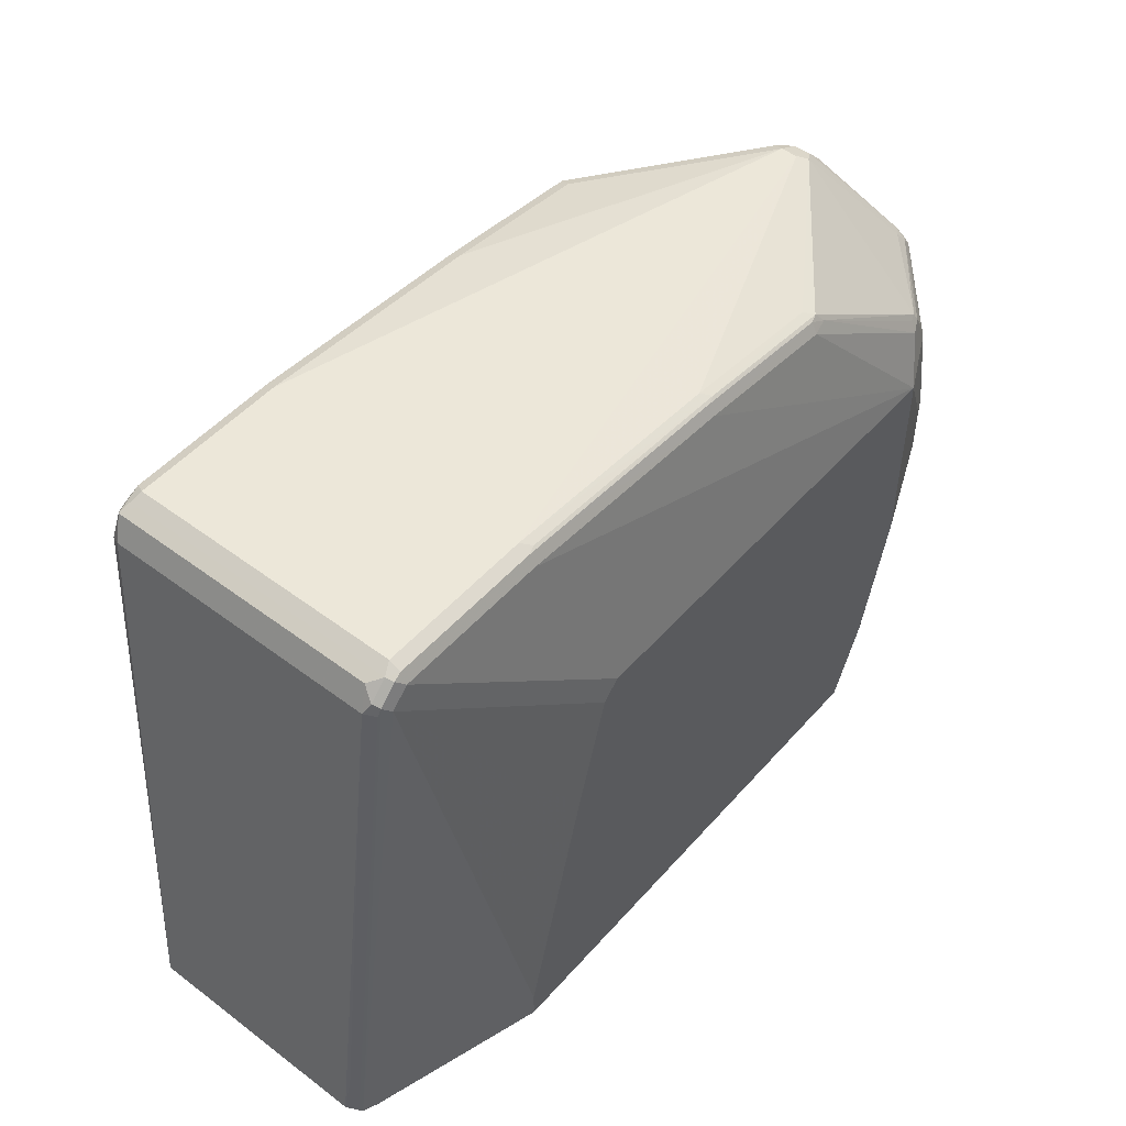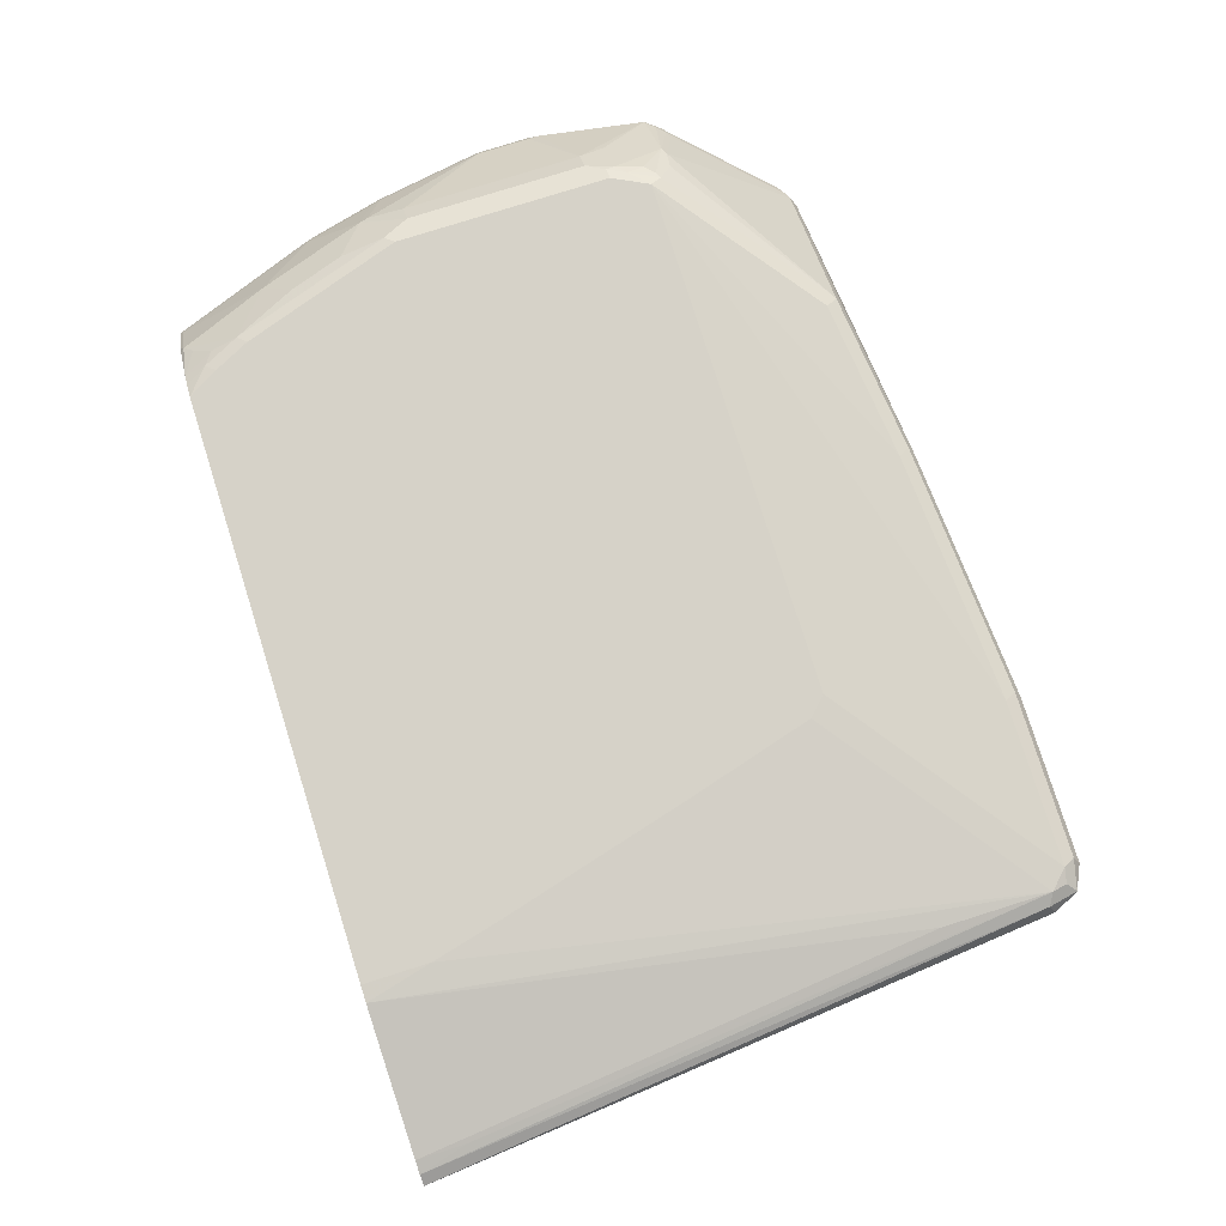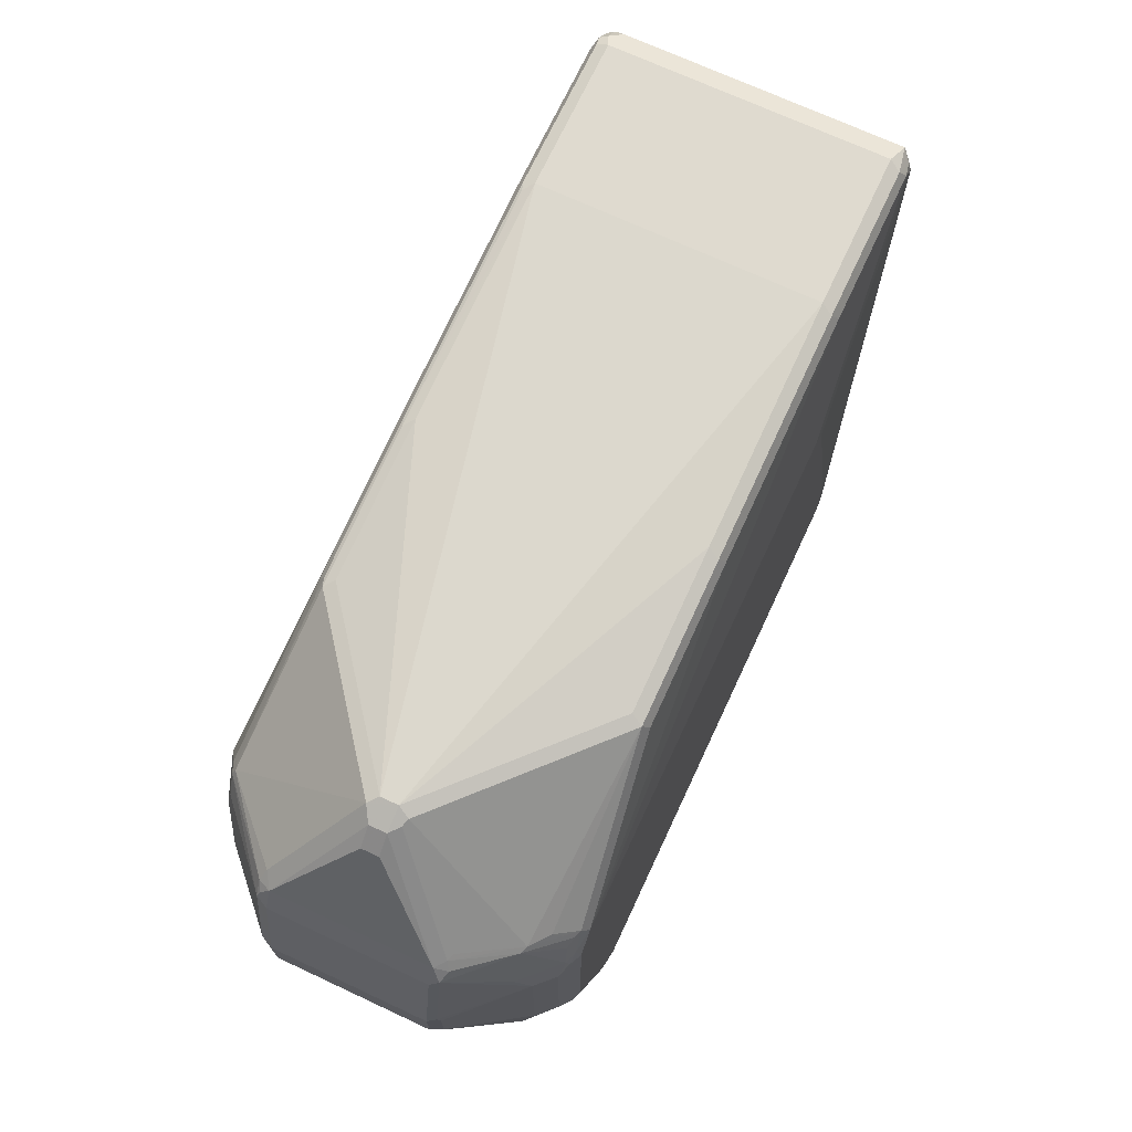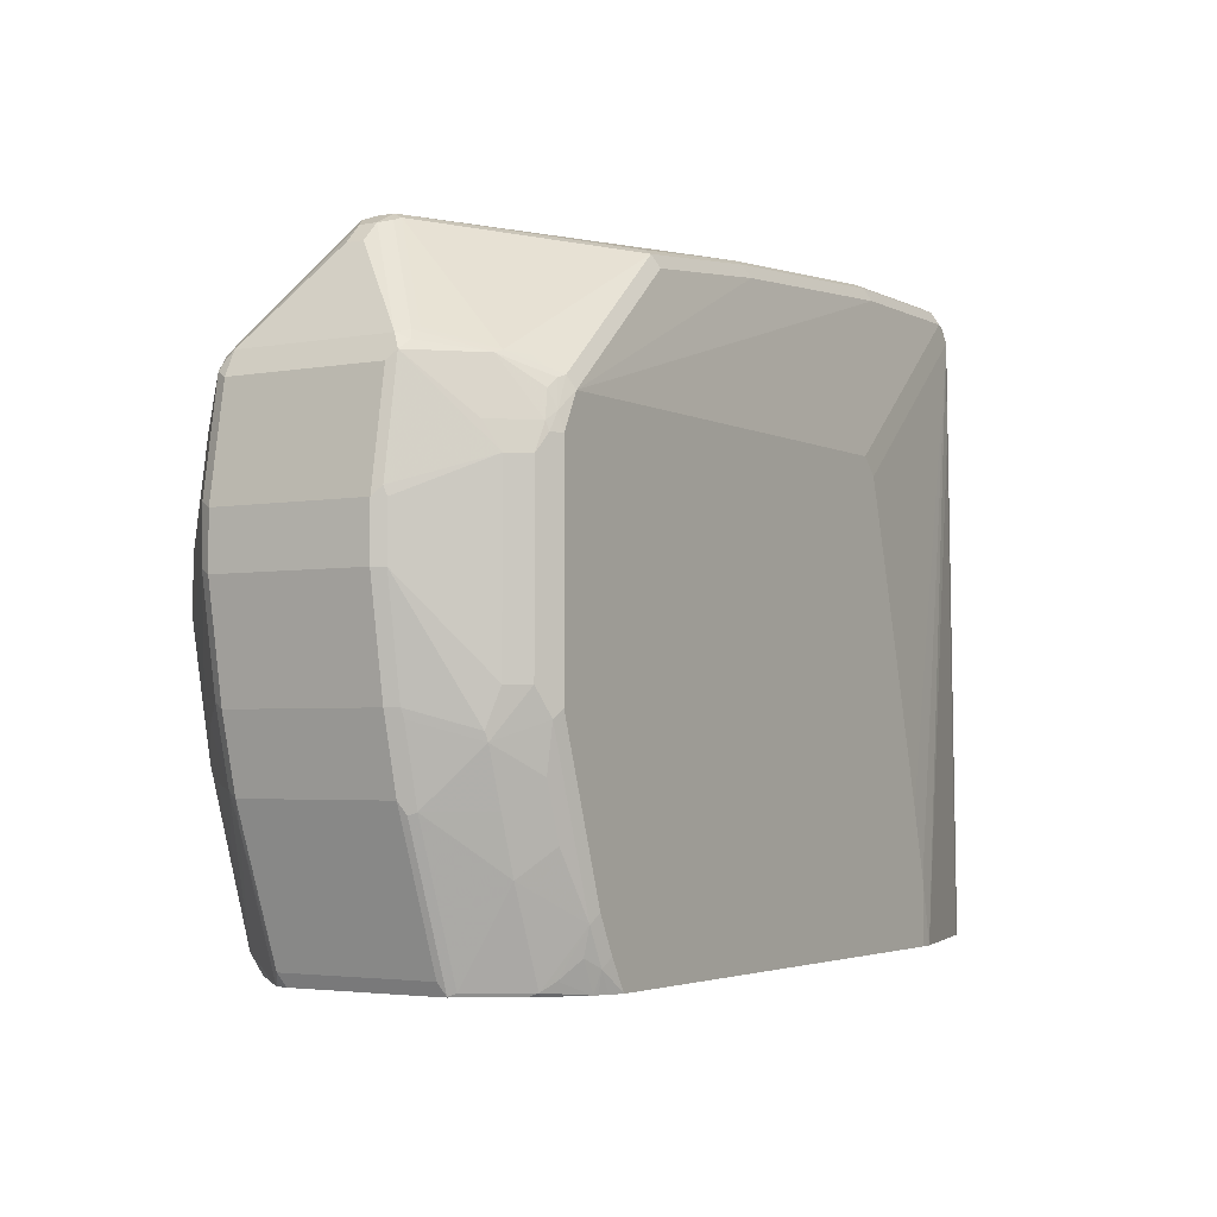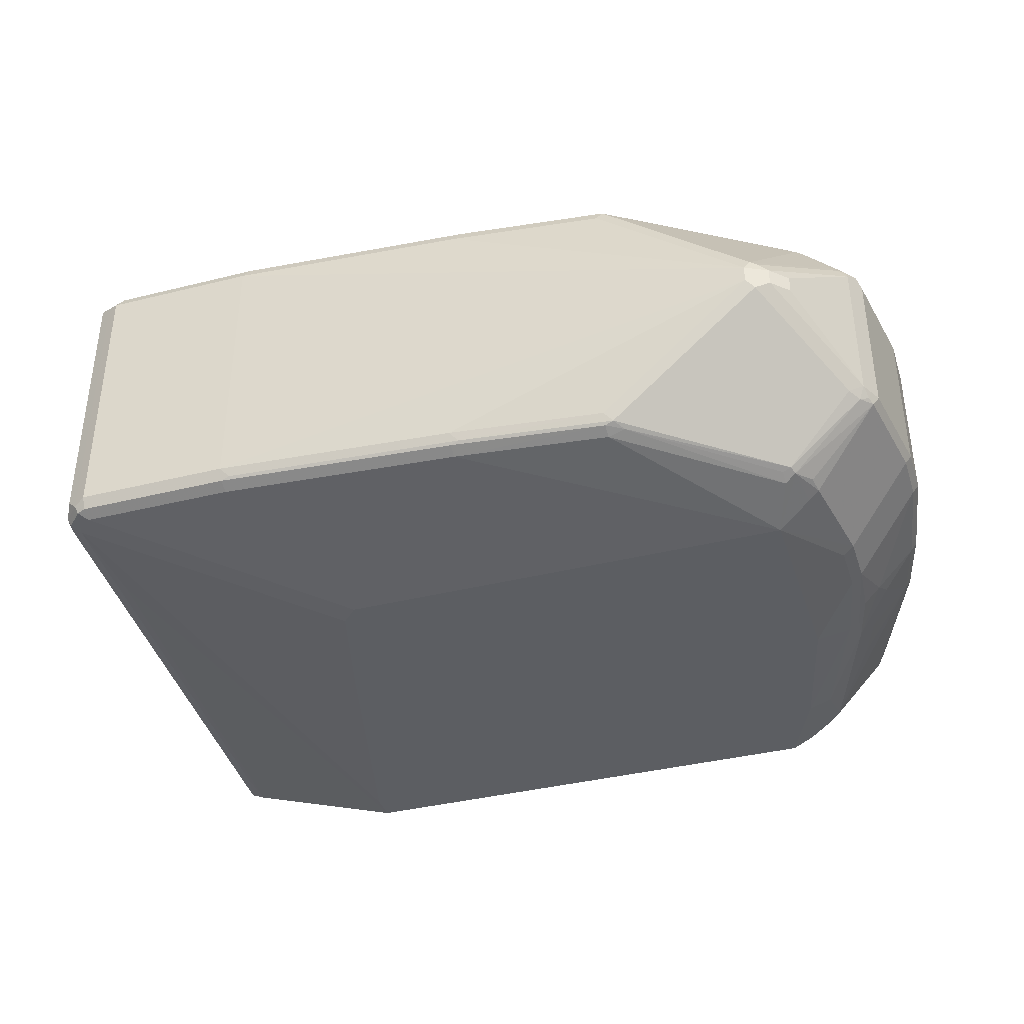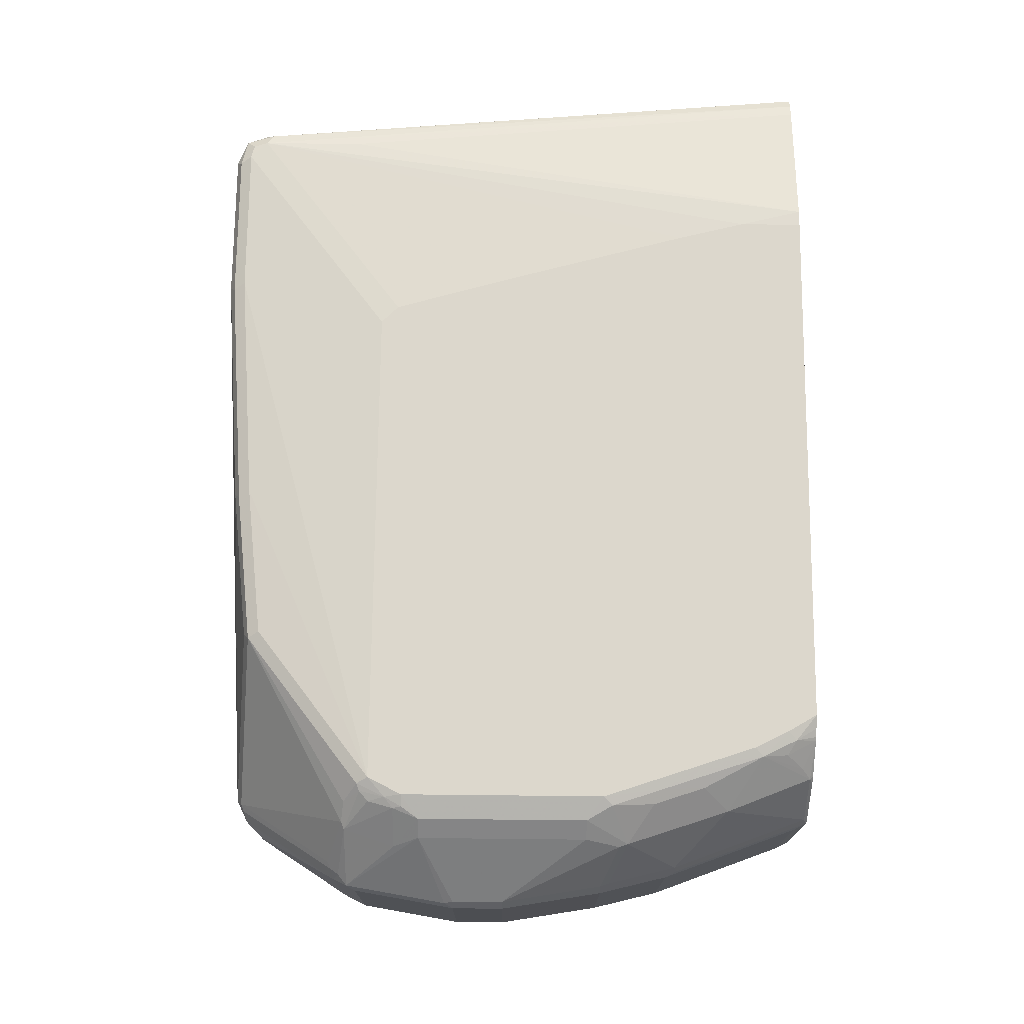
<metadata>
{"format":"obj","ext":"obj","renderer":"f3d","projection":"perspective","resolution":1024,"background":"white","views":[{"elev":49.8,"azim":-50.4,"up":"+Z"},{"elev":78.4,"azim":-107.5,"up":"+Y"},{"elev":70.6,"azim":115.0,"up":"+Z"},{"elev":-3.3,"azim":121.7,"up":"+Z"},{"elev":-38.0,"azim":17.6,"up":"+Y"},{"elev":73.0,"azim":90.6,"up":"+Y"}]}
</metadata>
<code>
v 0.4045 0.07354 0.5608
v 0.4076 0.07967 0.5577
v 0.3923 0.07661 0.5546
v 0.3984 0.07046 0.5577
v 0.4045 -0.07353 0.5608
v 0.4873 0.07354 0.5608
v 0.4045 0.08273 0.5516
v 0.3968 0.0812 0.5501
v 0.4903 0.07967 0.5577
v 0.3892 0.07967 0.5393
v 0.3861 0.07354 0.5424
v 0.3923 -0.07047 0.5546
v 0.3984 -0.0766 0.5577
v 0.4045 -0.07966 0.5577
v 0.4873 -0.07353 0.5608
v 0.7814 -4.5e-06 0.5516
v 0.6159 0.07354 0.5516
v 0.3953 0.08273 0.5424
v 0.4873 0.08273 0.5516
v 0.5149 0.09193 0.4688
v 0.619 0.07967 0.5485
v 0.6159 0.08273 0.5424
v 0.3609 0.07114 0.2234
v 0.3554 0.06746 0.2234
v 0.3554 0.06712 0.2234
v 0.3861 -0.07353 0.5424
v 0.3892 -0.0766 0.5485
v 0.3999 -0.08043 0.5562
v 0.3908 -0.08043 0.547
v 0.4045 -0.08274 0.5516
v 0.4873 -0.07966 0.5577
v 0.4919 -0.07813 0.5585
v 0.6205 -0.07813 0.5493
v 0.6159 -0.07353 0.5516
v 0.7814 -0.009189 0.5516
v 0.786 -0.01378 0.5493
v 0.7936 -4.5e-06 0.5455
v 0.7883 0.004588 0.547
v 0.7845 0.006118 0.5485
v 0.6987 0.07354 0.5424
v 0.3953 0.08273 0.4872
v 0.3678 0.07354 0.2482
v 0.5056 0.09193 0.4596
v 0.4873 0.09193 0.3953
v 0.4597 0.09193 0.2942
v 0.4505 0.09193 0.2574
v 0.4418 0.09137 0.2234
v 0.7814 0.09193 0.4688
v 0.7017 0.07967 0.5393
v 0.6987 0.08273 0.5332
v 0.3678 0.07354 0.2234
v 0.3554 -0.06157 0.2234
v 0.3585 -0.06435 0.2482
v 0.3585 -0.06836 0.2234
v 0.3892 -0.07966 0.5424
v 0.3953 -0.08274 0.5424
v 0.3595 -0.07021 0.2234
v 0.524 -0.1011 0.4505
v 0.4873 -0.08274 0.5516
v 0.6159 -0.08274 0.5424
v 0.6159 -0.07966 0.5485
v 0.6987 -0.07966 0.5393
v 0.7032 -0.07813 0.5401
v 0.6987 -0.07353 0.5424
v 0.786 -0.08733 0.4849
v 0.8228 -0.05056 0.4941
v 0.7936 -0.009189 0.5455
v 0.8029 -4.5e-06 0.5362
v 0.8304 0.03677 0.4903
v 0.8251 0.04136 0.4918
v 0.8212 0.04289 0.4933
v 0.8029 0.07046 0.4842
v 0.4505 0.09193 0.2234
v 0.7845 0.08885 0.475
v 0.7917 0.08963 0.4596
v 0.7906 0.09193 0.4505
v 0.7929 0.07814 0.4826
v 0.3678 -0.07353 0.2482
v 0.3953 -0.08274 0.4872
v 0.4597 -0.1011 0.239
v 0.4965 -0.1011 0.3769
v 0.5149 -0.1011 0.4413
v 0.3678 -0.07353 0.2234
v 0.7722 -0.1011 0.4505
v 0.6987 -0.08274 0.5332
v 0.7078 -0.08043 0.5343
v 0.7814 -0.08886 0.4842
v 0.7875 -0.08886 0.4811
v 0.8274 -0.05284 0.4884
v 0.8304 -0.04596 0.4903
v 0.8029 -0.009189 0.5362
v 0.8335 0.03677 0.4842
v 0.8343 0.04136 0.4826
v 0.8285 0.04367 0.4872
v 0.8067 0.06893 0.4826
v 0.7906 0.08273 0.478
v 0.7446 0.09193 0.2234
v 0.7883 0.08732 0.4734
v 0.7936 0.08579 0.4688
v 0.7975 0.08732 0.455
v 0.7967 0.08885 0.4505
v 0.8029 0.08579 0.4413
v 0.7906 0.09193 0.3402
v 0.4597 -0.1011 0.2234
v 0.7722 -0.1011 0.3402
v 0.7998 -0.09192 0.4045
v 0.8059 -0.08886 0.4076
v 0.7906 -0.09192 0.4596
v 0.7814 -0.09192 0.478
v 0.7967 -0.08886 0.4627
v 0.7952 -0.08733 0.4711
v 0.8335 -0.05209 0.4811
v 0.8319 -0.05056 0.4849
v 0.8335 -0.04596 0.4842
v 0.8366 0.03677 0.478
v 0.8435 0.04136 0.4275
v 0.812 0.07661 0.4413
v 0.8159 0.06893 0.455
v 0.7538 0.09193 0.239
v 0.7584 0.08963 0.2344
v 0.7517 0.08874 0.2234
v 0.8029 0.08579 0.3494
v 0.7952 0.08963 0.3356
v 0.786 0.08963 0.308
v 0.7722 0.09193 0.285
v 0.7355 -0.1011 0.2234
v 0.7538 -0.1011 0.2666
v 0.7906 -0.09192 0.331
v 0.7998 -0.09192 0.3769
v 0.8059 -0.08886 0.38
v 0.8427 -0.05209 0.4259
v 0.8366 -0.04596 0.478
v 0.8458 0.03677 0.4229
v 0.8427 0.04289 0.4229
v 0.812 0.07661 0.3494
v 0.763 0.09193 0.2574
v 0.7676 0.08963 0.2528
v 0.7578 0.08534 0.2234
v 0.756 0.0866 0.2234
v 0.7661 0.08579 0.239
v 0.8136 0.07124 0.3264
v 0.7936 0.08579 0.3126
v 0.7845 0.08579 0.285
v 0.7477 -0.09498 0.2234
v 0.7661 -0.09498 0.2636
v 0.7952 -0.08733 0.3172
v 0.7967 -0.08886 0.334
v 0.8044 -0.08733 0.3631
v 0.812 -0.0766 0.3463
v 0.8427 -0.05209 0.3984
v 0.8458 -0.04596 0.4229
v 0.8458 0.03677 0.3953
v 0.8427 0.04289 0.3953
v 0.8151 0.07046 0.331
v 0.7768 0.07124 0.2253
v 0.7722 0.07698 0.2298
v 0.7952 0.07124 0.2712
v 0.775 0.07079 0.2234
v 0.8319 0.04367 0.3356
v 0.8228 0.04367 0.2988
v 0.8044 0.07124 0.2988
v 0.7584 -0.08733 0.2234
v 0.7676 -0.08733 0.2344
v 0.786 -0.08733 0.2896
v 0.8029 -0.0766 0.3095
v 0.8151 -0.07047 0.334
v 0.8029 -0.0858 0.3463
v 0.8335 -0.05209 0.3432
v 0.8458 -0.04596 0.3953
v 0.8366 0.03677 0.3402
v 0.8335 0.04289 0.3402
v 0.7777 0.06767 0.2234
v 0.7952 0.04367 0.2253
v 0.7783 0.0674 0.2237
v 0.8274 0.03677 0.3034
v 0.8243 0.04289 0.3034
v 0.8243 0.03983 0.2973
v 0.7948 -0.0502 0.2234
v 0.7936 -0.0766 0.2819
v 0.8212 -0.04902 0.2911
v 0.8243 -0.05209 0.3065
v 0.8274 -0.04596 0.3034
v 0.8366 -0.04596 0.3402
v 0.7782 0.06712 0.2234
v 0.7967 0.03983 0.2237
v 0.7998 0.03677 0.2298
v 0.7966 -0.04319 0.2234
v 0.7998 -0.04596 0.2298
v 0.7966 0.03953 0.2234
f 107 110 108
f 105 128 129
f 107 112 110
f 107 131 112
f 107 150 131
f 107 130 150
f 106 130 107
f 106 129 130
f 102 135 122
f 103 122 123
f 103 124 125
f 103 123 124
f 100 118 102
f 102 117 135
f 102 118 117
f 97 120 121
f 110 112 111
f 100 102 101
f 105 127 128
f 112 131 151
f 119 137 120
f 112 132 114
f 123 141 142
f 123 143 124
f 97 119 120
f 123 142 143
f 122 141 123
f 122 135 141
f 120 140 138
f 120 137 140
f 120 139 121
f 112 151 132
f 120 138 139
f 117 153 135
f 117 134 153
f 116 134 117
f 116 153 134
f 116 152 153
f 116 133 152
f 115 151 133
f 115 132 151
f 112 114 113
f 119 136 137
f 95 98 96
f 84 105 129
f 95 100 99
f 84 106 107
f 84 129 106
f 79 83 104
f 76 122 103
f 76 102 122
f 76 101 102
f 75 98 99
f 75 101 76
f 75 100 101
f 84 107 108
f 75 99 100
f 74 96 98
f 74 77 96
f 72 96 77
f 72 95 96
f 70 72 71
f 70 95 72
f 70 94 95
f 124 143 137
f 69 94 70
f 74 98 75
f 95 99 98
f 84 108 88
f 84 109 85
f 95 118 100
f 93 95 94
f 93 118 95
f 93 117 118
f 93 116 117
f 93 133 116
f 93 115 133
f 92 115 93
f 92 132 115
f 84 88 109
f 92 114 132
f 89 113 90
f 89 112 113
f 88 112 89
f 88 111 112
f 88 110 111
f 88 108 110
f 87 109 88
f 86 109 87
f 85 109 86
f 90 113 114
f 124 137 125
f 159 170 175
f 126 144 145
f 163 178 180
f 163 165 164
f 163 179 165
f 162 178 163
f 160 185 173
f 160 177 185
f 160 175 177
f 160 176 175
f 159 176 160
f 159 175 176
f 69 93 94
f 159 171 170
f 157 160 173
f 157 161 160
f 155 174 172
f 155 185 174
f 155 173 185
f 155 157 173
f 155 172 158
f 163 180 181
f 163 181 179
f 165 181 166
f 165 179 181
f 186 187 189
f 186 188 187
f 185 186 189
f 184 185 189
f 180 182 181
f 180 188 182
f 178 188 180
f 178 187 188
f 175 185 177
f 154 171 159
f 175 186 185
f 175 182 188
f 174 185 184
f 172 174 184
f 170 182 175
f 170 183 182
f 168 183 169
f 168 182 183
f 168 181 182
f 166 181 168
f 175 188 186
f 125 137 136
f 153 171 154
f 152 169 183
f 137 157 155
f 137 143 157
f 137 156 140
f 137 155 156
f 135 153 154
f 135 154 141
f 133 169 152
f 133 151 169
f 131 169 151
f 131 150 169
f 130 149 150
f 130 148 149
f 130 147 148
f 128 145 146
f 128 130 129
f 128 147 130
f 128 146 147
f 127 145 128
f 126 145 127
f 138 140 156
f 138 156 155
f 138 155 158
f 141 154 159
f 152 171 153
f 152 170 171
f 150 168 169
f 149 168 150
f 148 167 149
f 146 148 147
f 146 167 148
f 146 149 167
f 146 166 149
f 152 183 170
f 146 165 166
f 145 164 146
f 145 163 164
f 144 163 145
f 144 162 163
f 143 161 157
f 141 143 142
f 141 161 143
f 141 160 161
f 141 159 160
f 146 164 165
f 69 92 93
f 149 166 168
f 69 90 114
f 18 46 47
f 18 45 46
f 18 44 45
f 18 43 44
f 18 20 43
f 18 42 23
f 18 51 42
f 18 41 51
f 17 40 21
f 16 40 17
f 16 39 40
f 16 38 39
f 16 37 38
f 16 36 37
f 16 35 36
f 15 34 35
f 15 33 34
f 15 32 33
f 14 59 31
f 18 47 41
f 19 22 48
f 20 48 76
f 20 76 103
f 23 139 138
f 23 121 139
f 23 97 121
f 23 73 97
f 23 47 73
f 23 51 47
f 23 42 51
f 22 50 48
f 22 49 50
f 14 30 59
f 21 49 22
f 20 44 43
f 20 45 44
f 20 46 45
f 20 73 46
f 20 97 73
f 20 119 97
f 20 136 119
f 20 125 136
f 20 103 125
f 21 40 49
f 23 138 158
f 14 28 30
f 13 27 29
f 3 8 18
f 3 13 4
f 3 12 13
f 3 26 12
f 3 11 26
f 3 10 11
f 2 19 7
f 2 9 19
f 2 8 3
f 2 7 8
f 1 9 2
f 1 6 9
f 1 15 6
f 1 5 15
f 1 13 5
f 1 4 13
f 1 3 4
f 1 2 3
f 69 114 92
f 3 18 10
f 5 13 14
f 5 14 31
f 5 31 15
f 13 28 14
f 12 27 13
f 12 26 27
f 11 52 26
f 11 25 52
f 11 24 25
f 10 24 11
f 10 23 24
f 10 18 23
f 13 29 28
f 9 22 19
f 7 20 18
f 7 48 20
f 7 19 48
f 7 18 8
f 6 21 9
f 6 17 21
f 6 16 17
f 6 35 16
f 6 15 35
f 9 21 22
f 23 158 172
f 15 31 32
f 23 184 189
f 56 81 82
f 56 80 81
f 56 104 80
f 56 79 104
f 56 83 79
f 56 78 83
f 56 57 78
f 54 57 55
f 52 54 53
f 56 82 58
f 49 77 74
f 48 75 76
f 48 74 75
f 48 49 74
f 48 50 49
f 46 73 47
f 41 47 51
f 39 49 40
f 39 72 49
f 39 71 72
f 49 72 77
f 38 71 39
f 57 83 78
f 58 81 80
f 68 90 69
f 23 172 184
f 67 90 91
f 66 89 90
f 65 89 66
f 65 88 89
f 65 87 88
f 65 86 87
f 63 86 65
f 58 82 81
f 62 86 63
f 60 62 61
f 60 85 62
f 60 84 85
f 59 84 60
f 58 105 84
f 58 127 105
f 58 126 127
f 58 104 126
f 58 80 104
f 62 85 86
f 38 70 71
f 68 91 90
f 37 69 70
f 29 55 57
f 28 56 30
f 28 29 56
f 26 29 27
f 26 55 29
f 26 54 55
f 26 53 54
f 26 52 53
f 23 25 24
f 29 57 56
f 23 52 25
f 23 57 54
f 23 83 57
f 23 104 83
f 23 126 104
f 23 144 126
f 23 162 144
f 23 178 162
f 23 189 187
f 37 70 38
f 23 54 52
f 30 56 58
f 23 187 178
f 30 84 59
f 30 58 84
f 37 91 68
f 37 67 91
f 36 63 65
f 36 64 63
f 37 68 69
f 36 90 67
f 36 66 90
f 36 65 66
f 36 67 37
f 34 64 35
f 33 64 34
f 33 63 64
f 33 62 63
f 33 61 62
f 31 33 32
f 31 61 33
f 31 60 61
f 35 64 36
f 31 59 60

</code>
